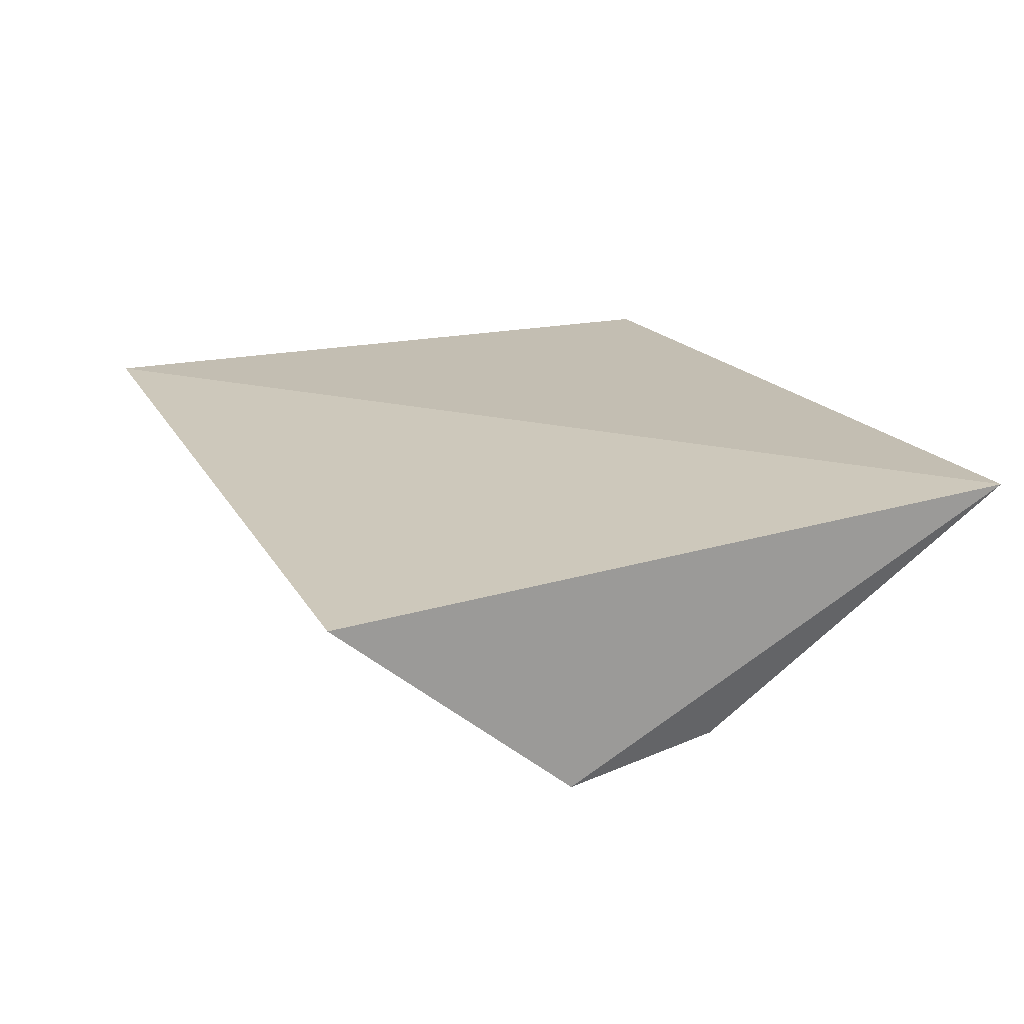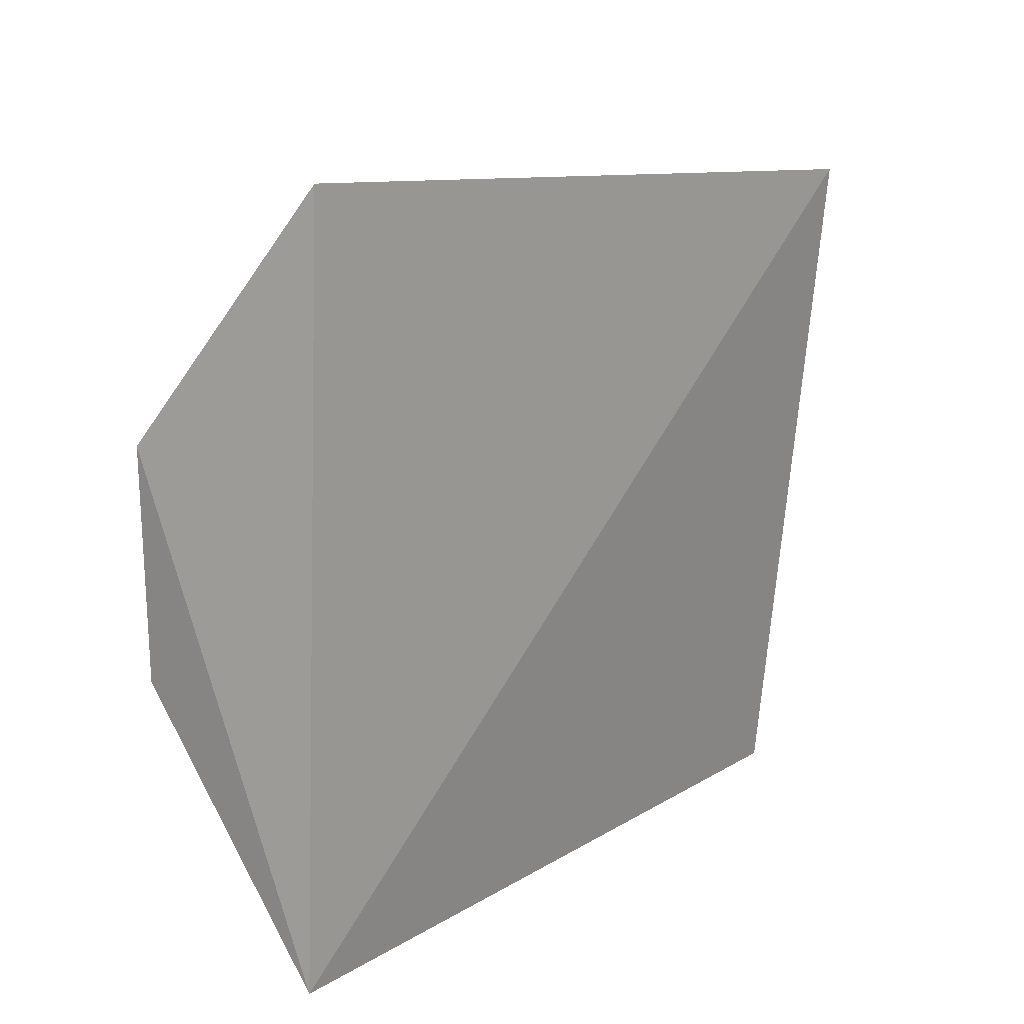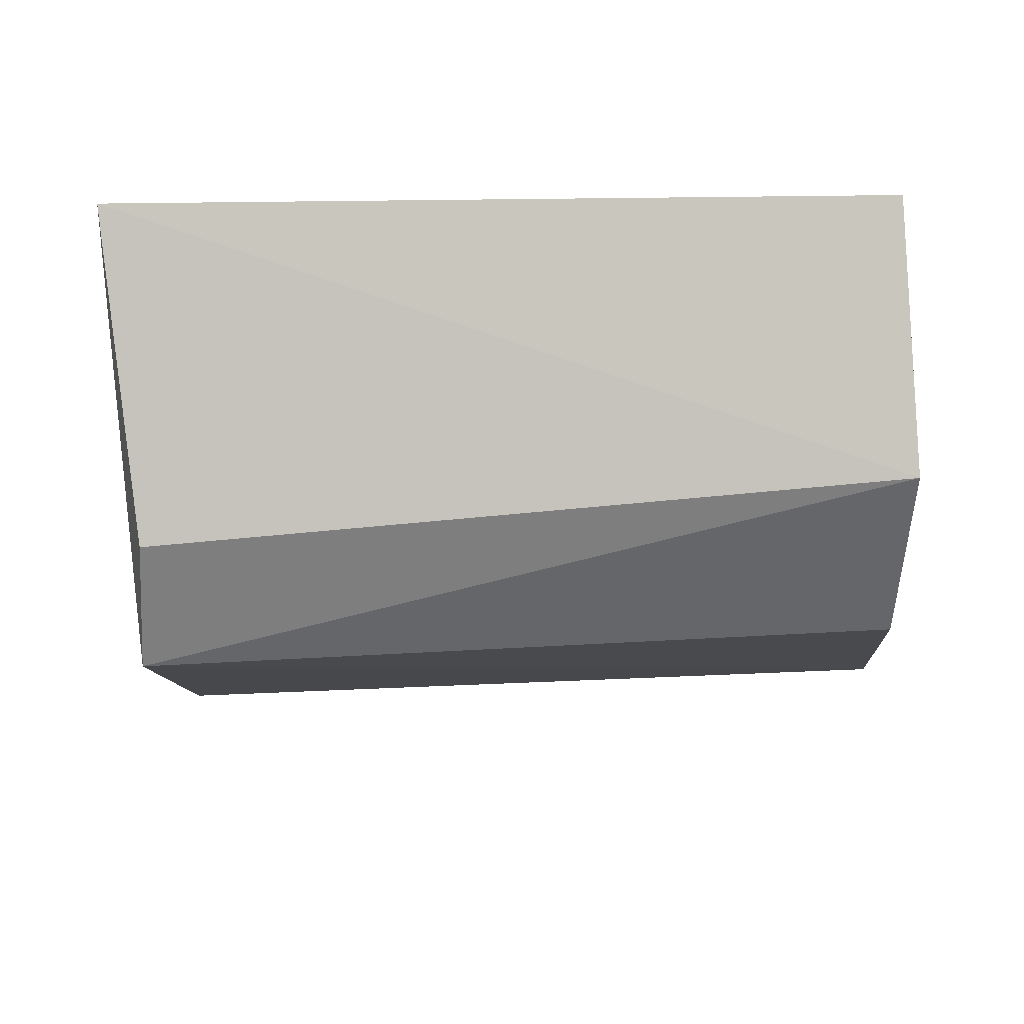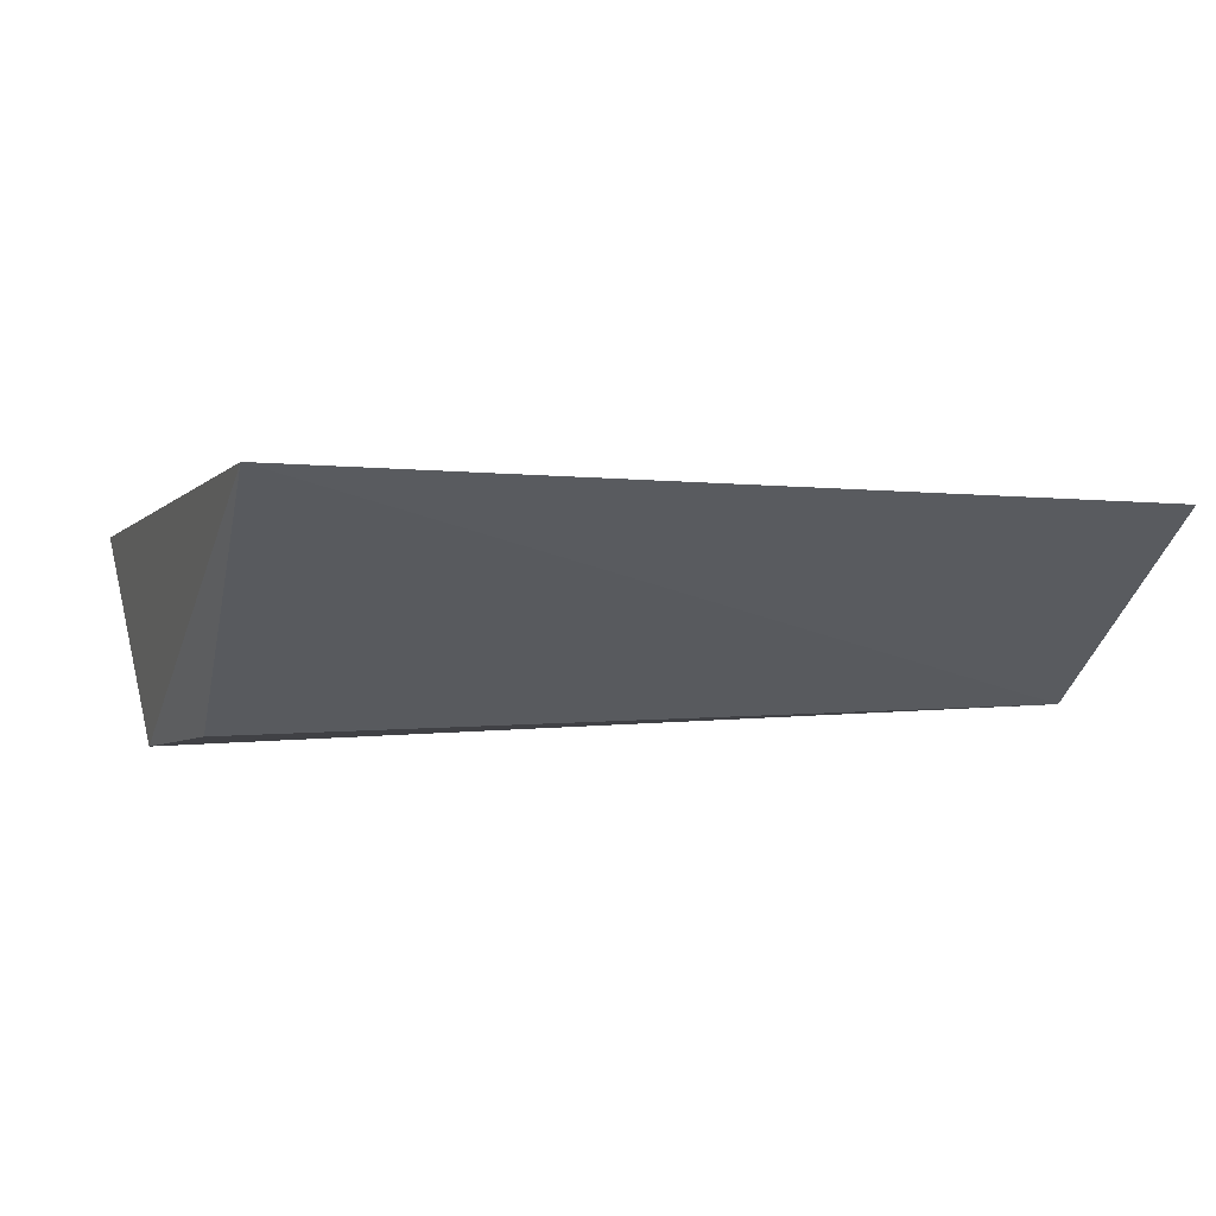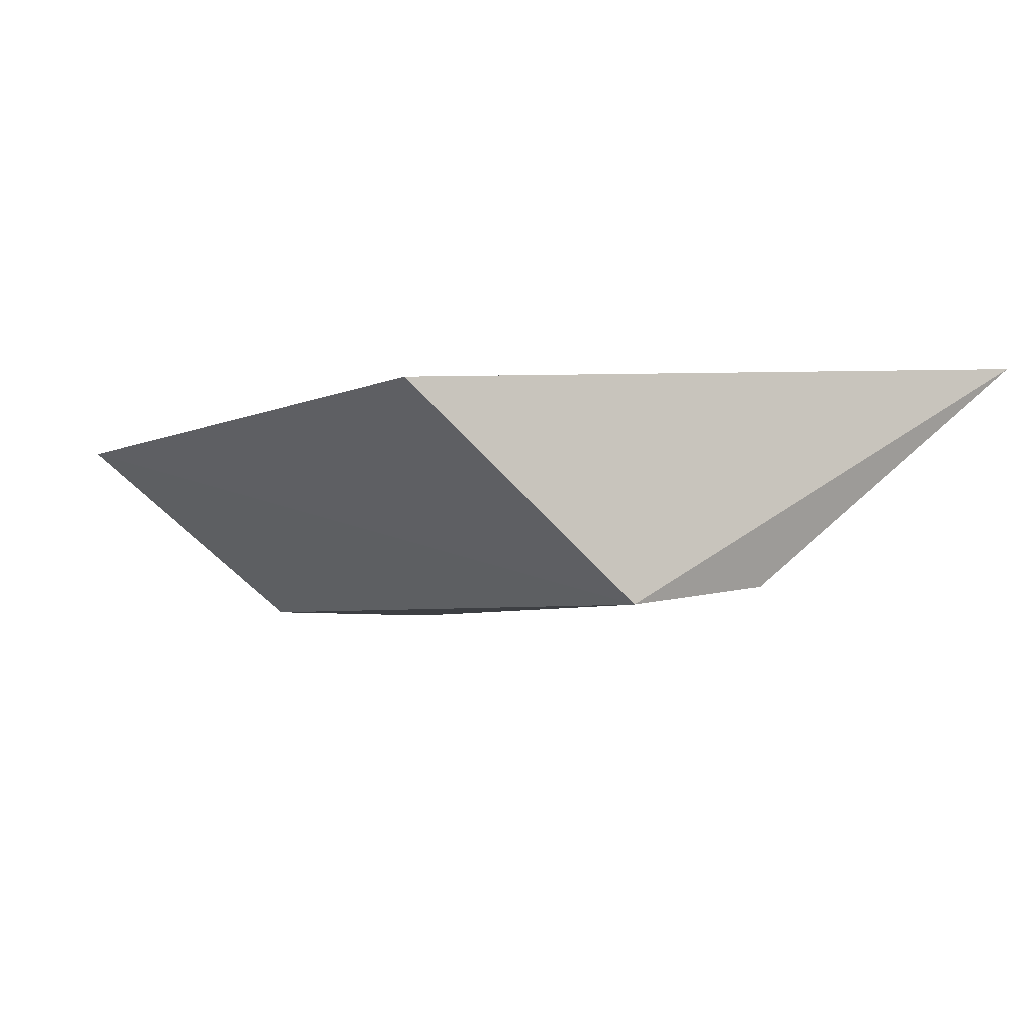
<metadata>
{"format":"obj","ext":"obj","renderer":"f3d","projection":"perspective","resolution":1024,"background":"white","views":[{"elev":19.3,"azim":-112.5,"up":"+Y"},{"elev":10.6,"azim":124.5,"up":"+Z"},{"elev":-51.4,"azim":1.2,"up":"+Y"},{"elev":2.1,"azim":-23.2,"up":"+Y"},{"elev":-5.7,"azim":-120.1,"up":"+Y"}]}
</metadata>
<code>
v 0.08819 -0.007467 0.02896
v 0.08846 -0.01201 0.02361
v 0.08865 -0.007563 0.01298
v 0.06887 -0.008198 0.01291
v 0.06803 -0.006784 0.02875
v 0.06861 -0.0127 0.01833
v 0.08822 -0.01204 0.01862
v 0.06896 -0.01219 0.02195
f 1 2 3
f 5 2 1
f 5 1 3
f 5 3 4
f 6 4 3
f 6 5 4
f 7 6 3
f 7 3 2
f 7 2 6
f 8 6 2
f 8 2 5
f 8 5 6

</code>
